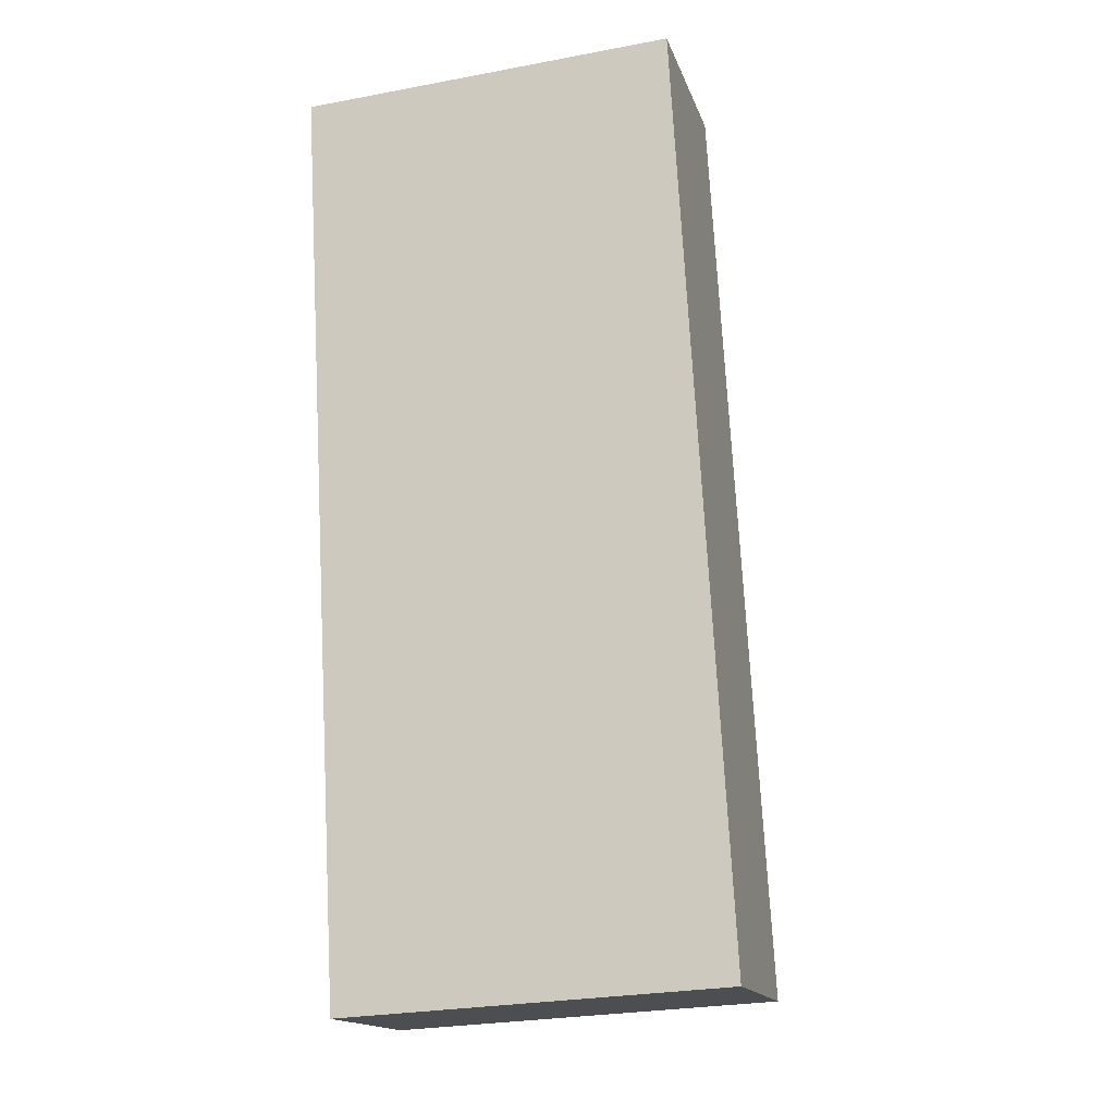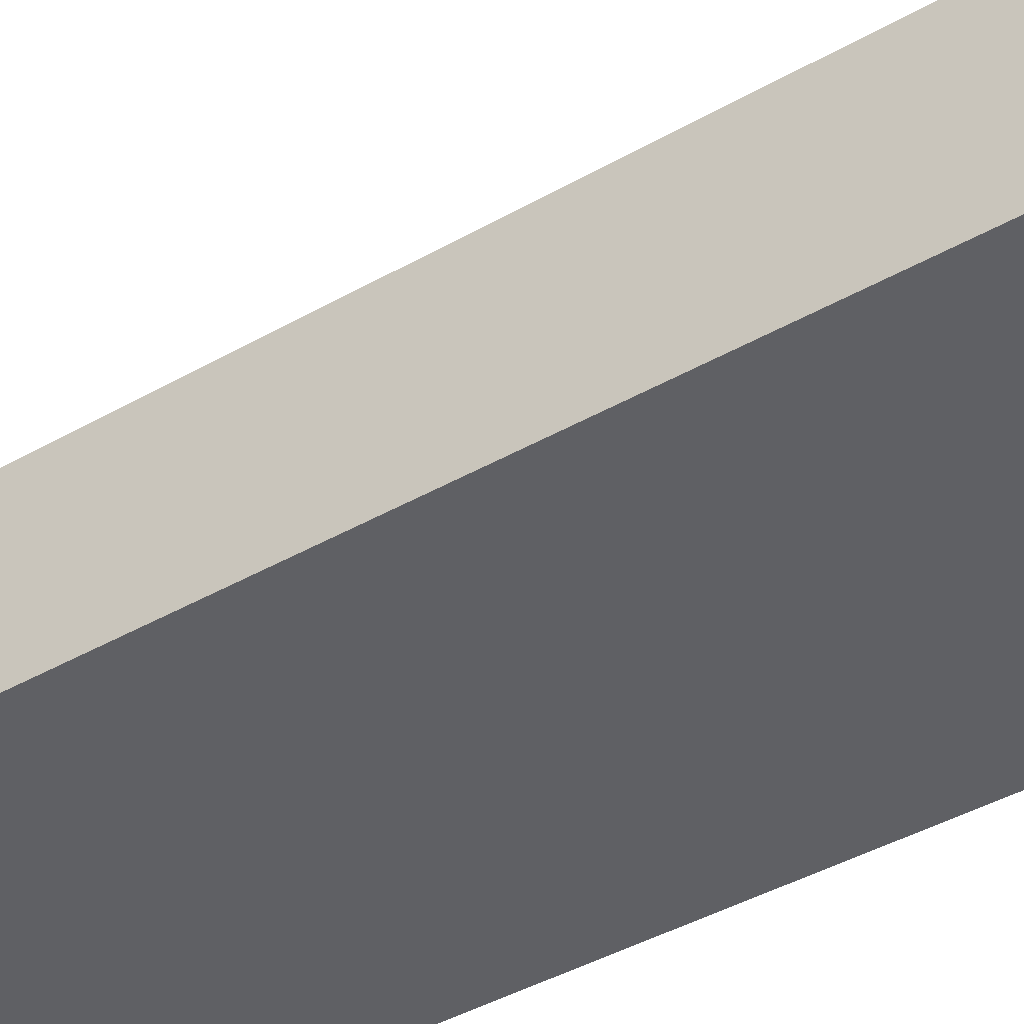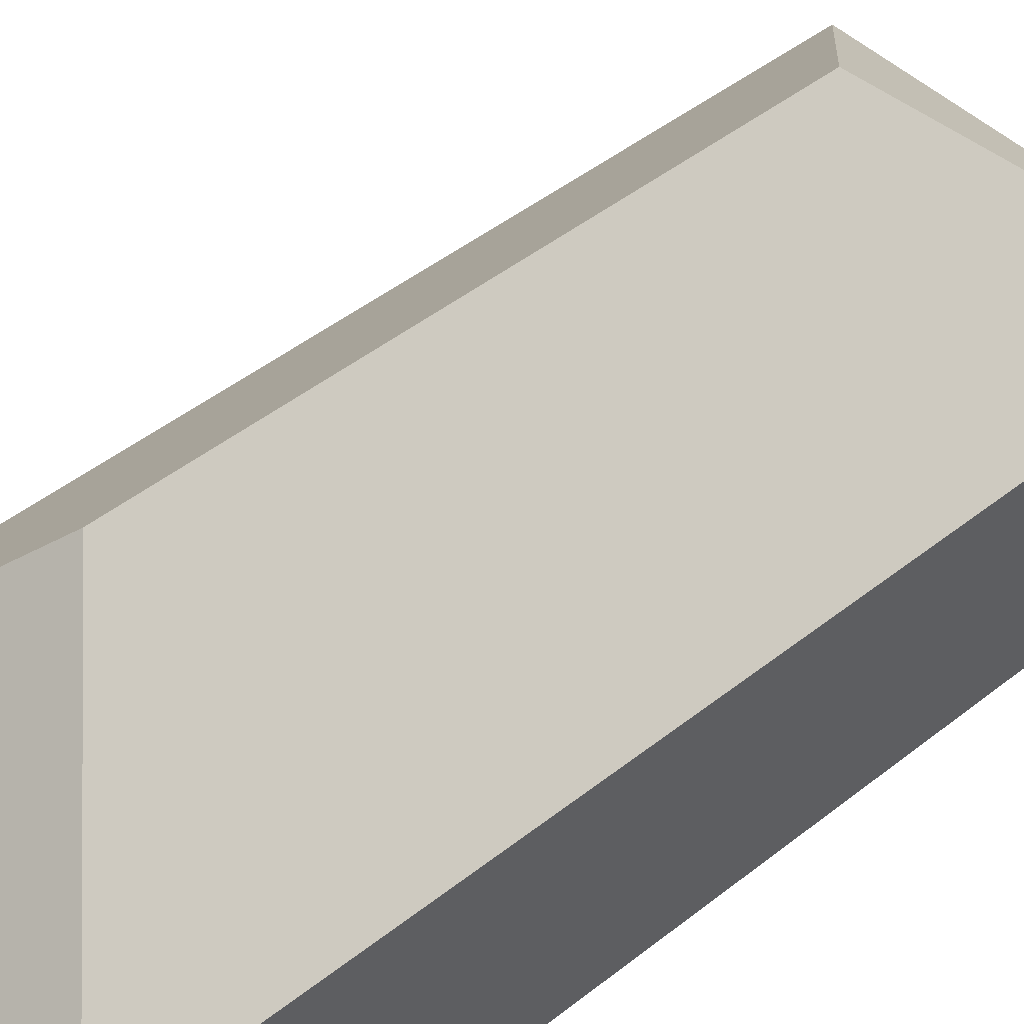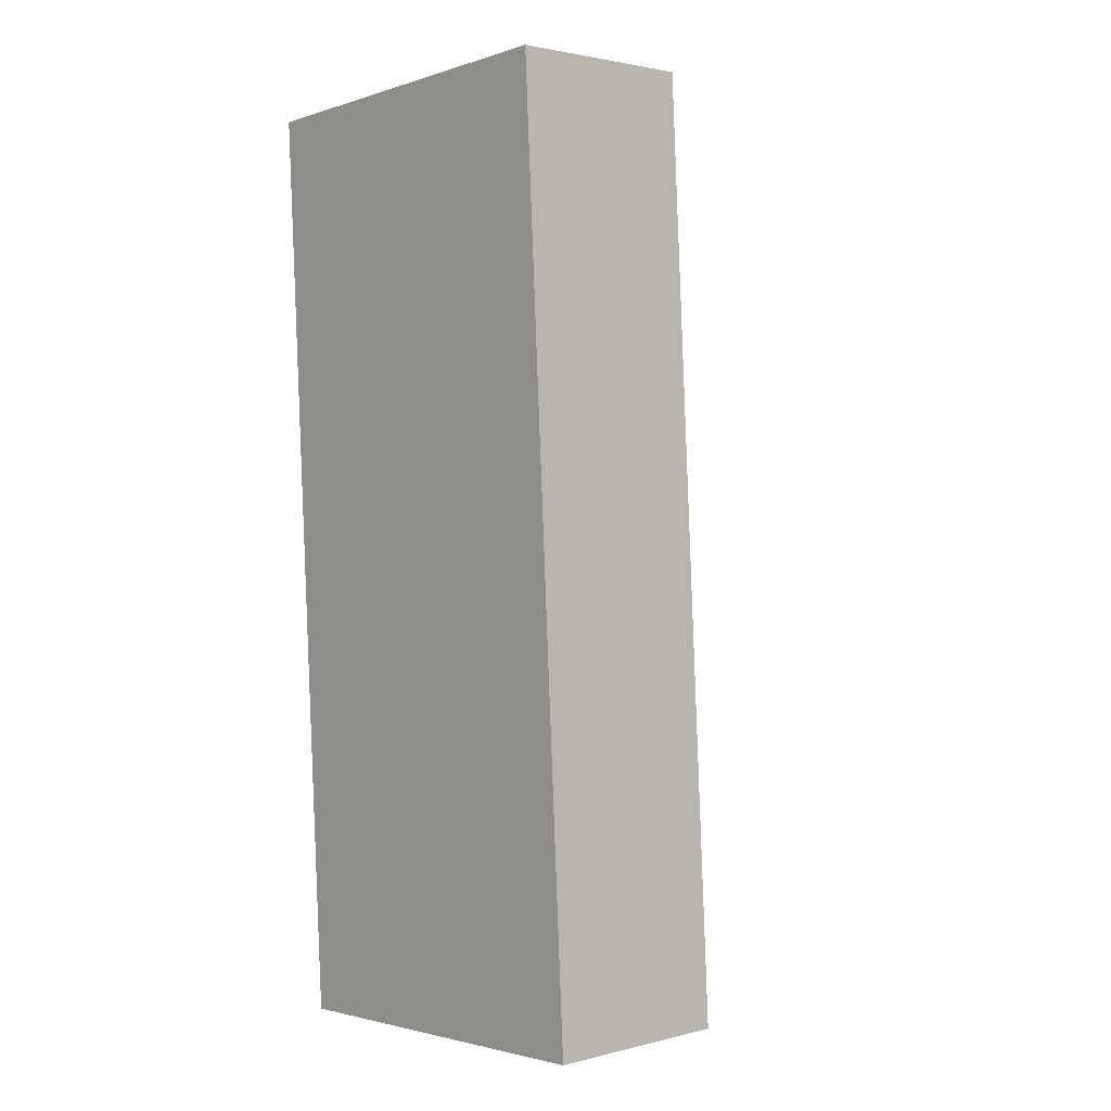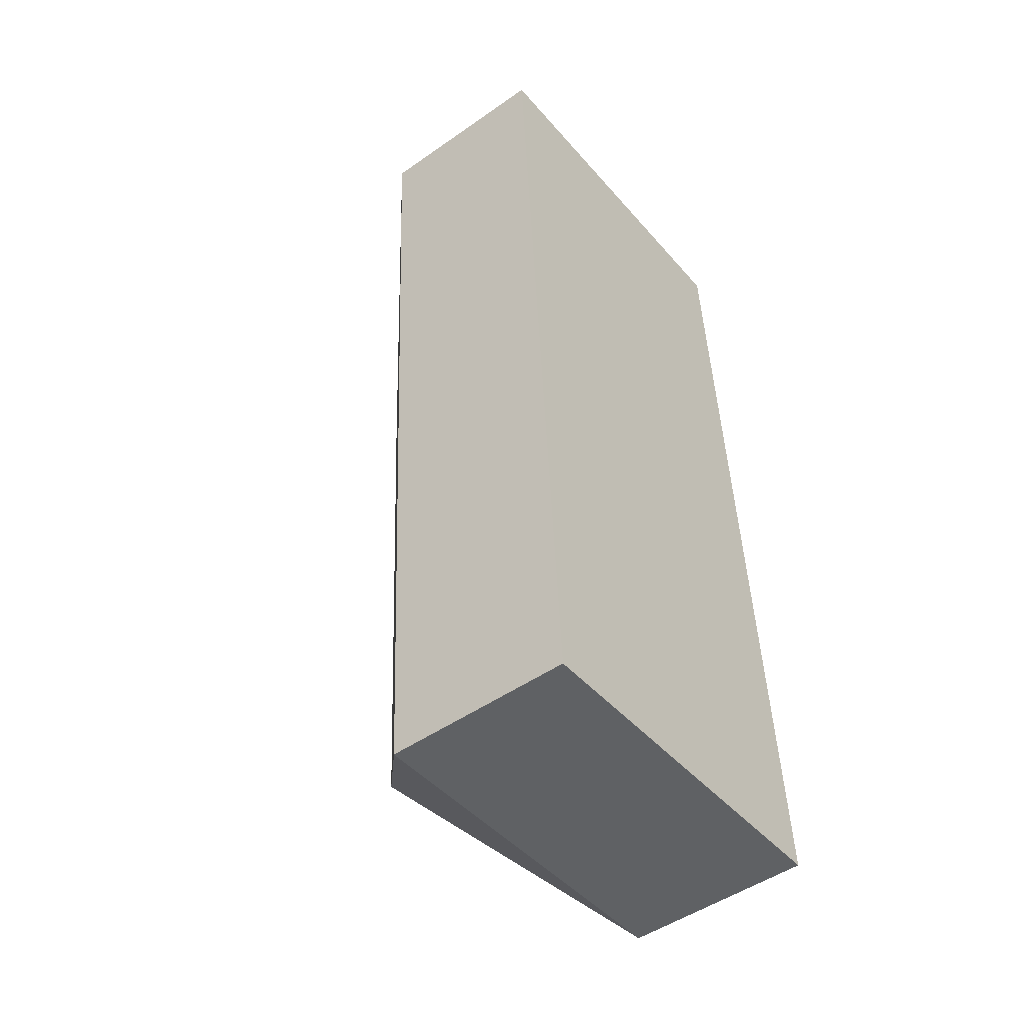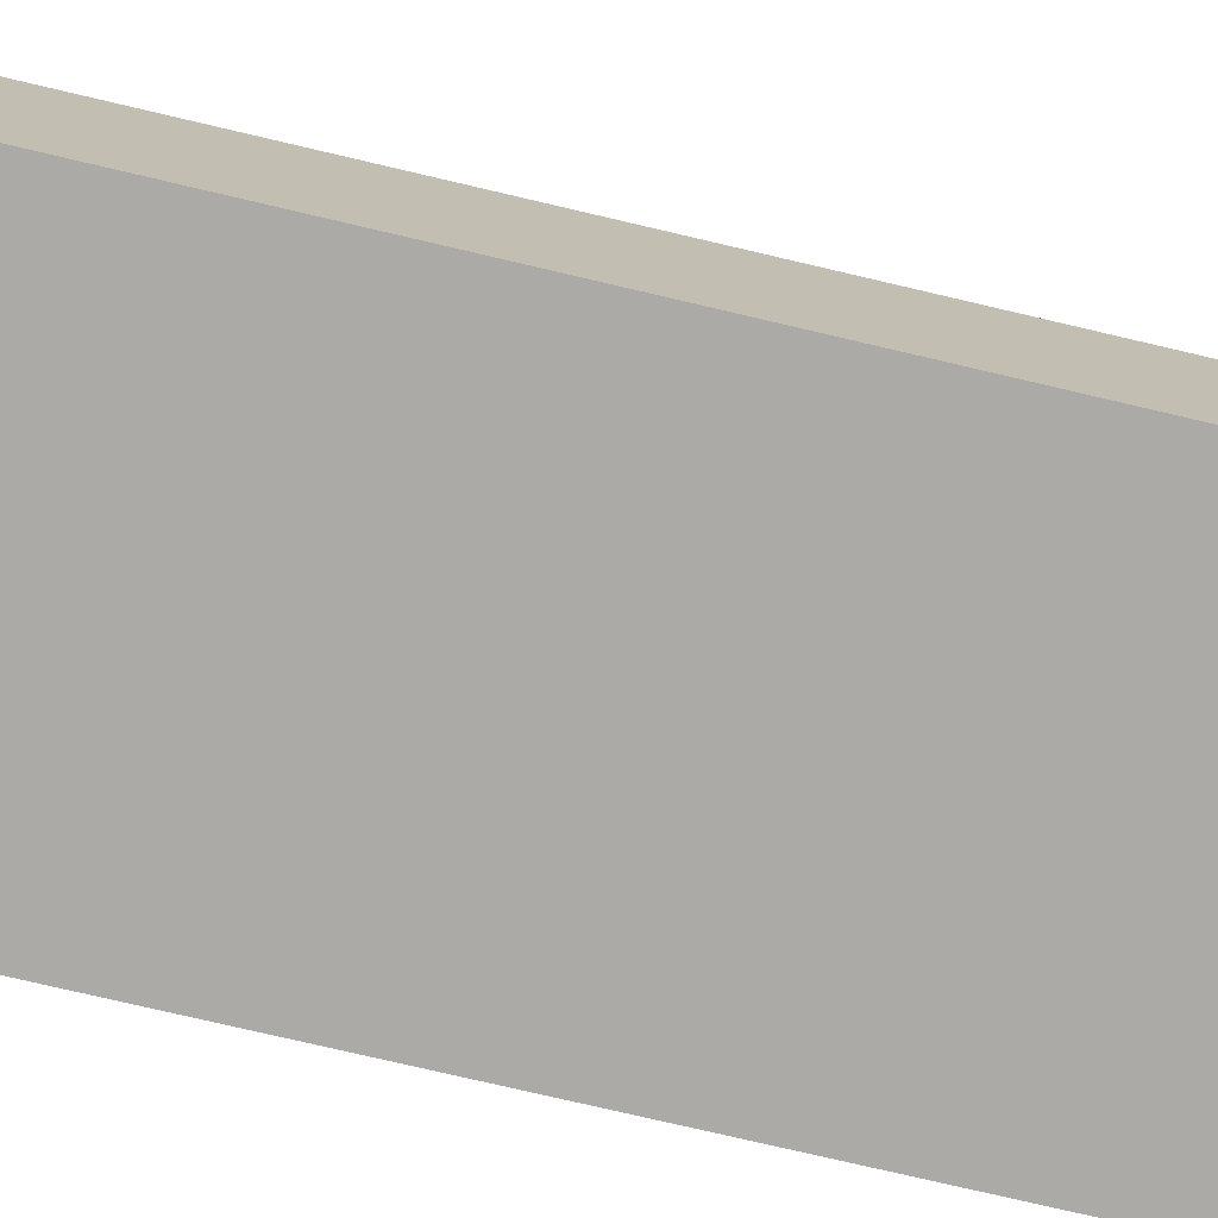
<metadata>
{"format":"obj","ext":"obj","renderer":"f3d","projection":"perspective","resolution":1024,"background":"white","views":[{"elev":-16.1,"azim":15.5,"up":"+Z"},{"elev":-44.7,"azim":-60.0,"up":"+Y"},{"elev":46.0,"azim":-135.4,"up":"+Y"},{"elev":2.1,"azim":48.3,"up":"+Z"},{"elev":-49.0,"azim":-52.1,"up":"+Z"},{"elev":-75.9,"azim":73.6,"up":"+Y"}]}
</metadata>
<code>
o CG10_500_037058_0032
v 159 75 -20.7
v 8.487 75 -29.12
v 92.24 145 -101.6
v 104.7 145 -324.1
v 179.6 75 -389.2
v 29.06 75 -397.6
v 159 0 -20.7
v 8.487 0 -29.12
v 29.06 0 -397.6
v 179.6 0 -389.2
f 2 1 3
f 1 5 4 3
f 6 4 5
f 6 2 3 4
f 7 8 9 10
f 1 7 8 2
f 2 8 9 6
f 6 9 10 5
f 5 10 7 1

</code>
